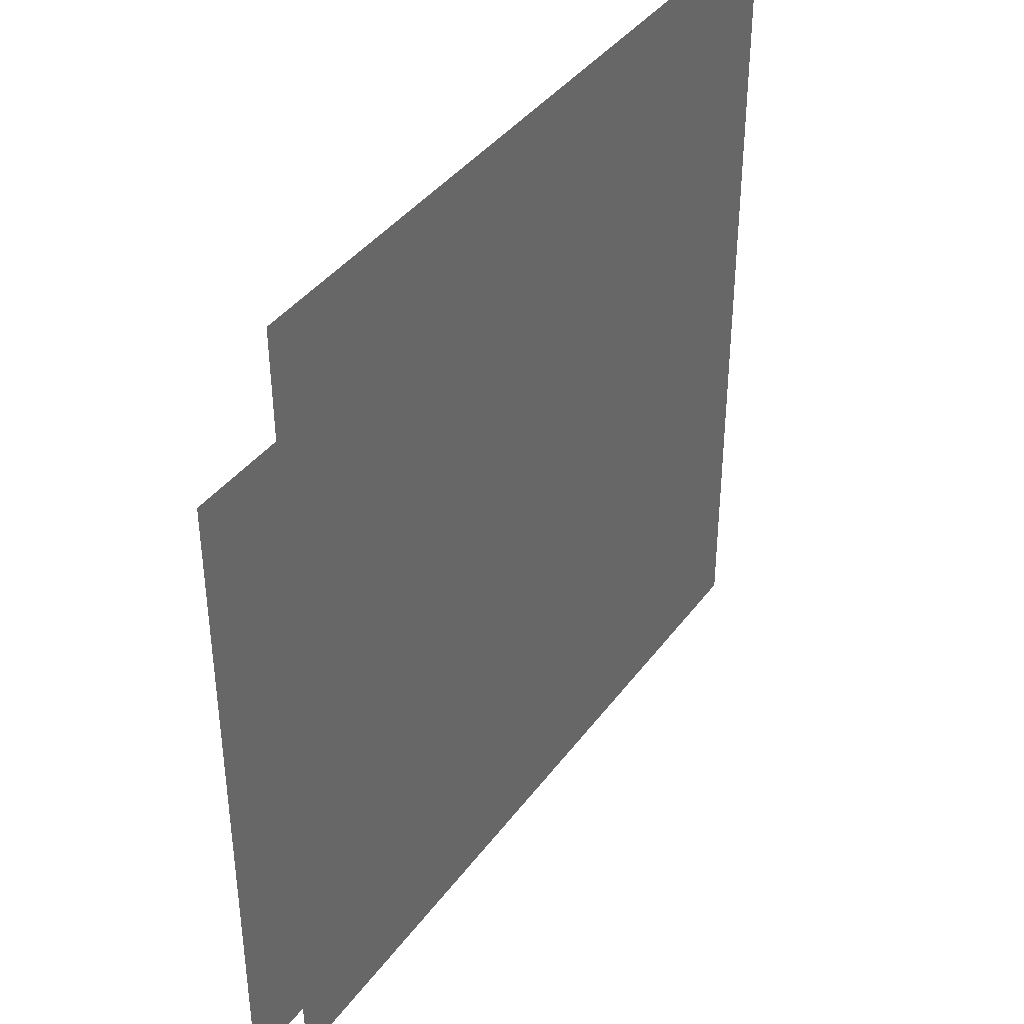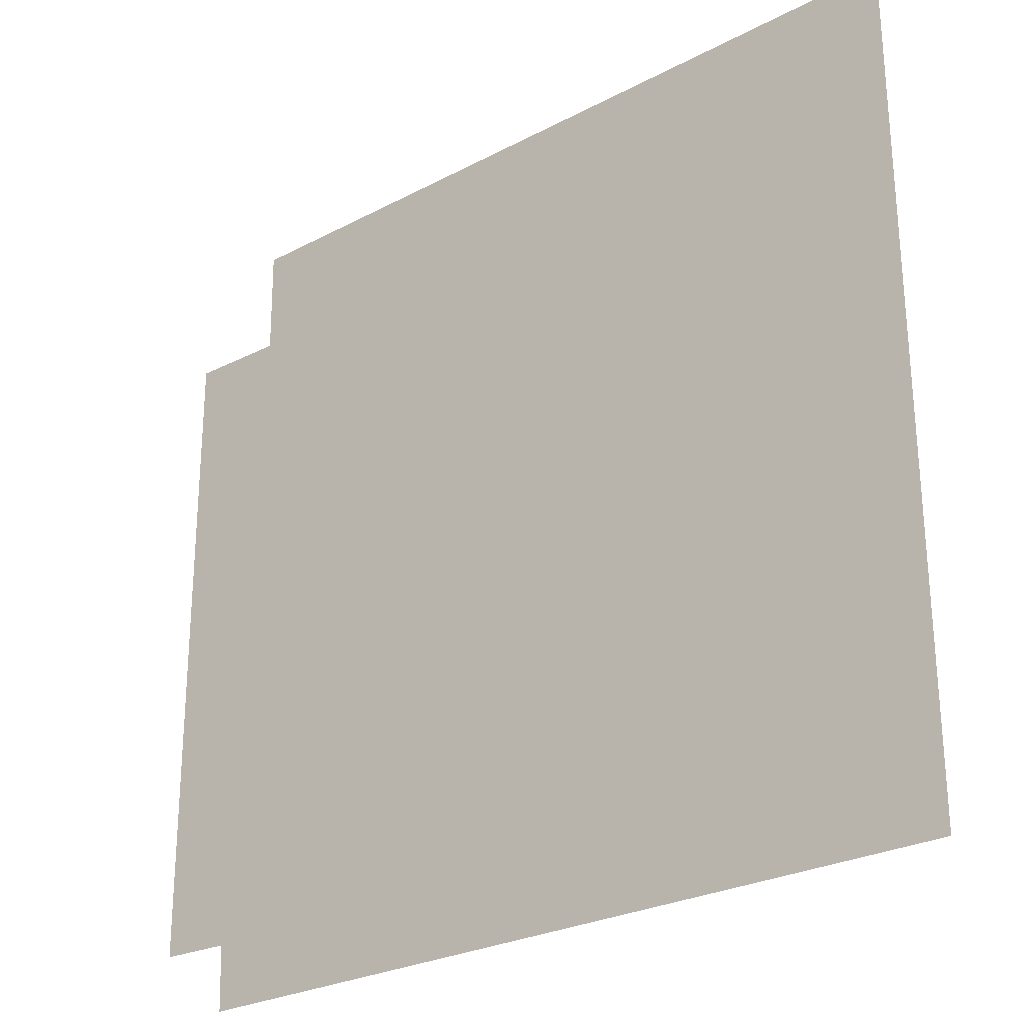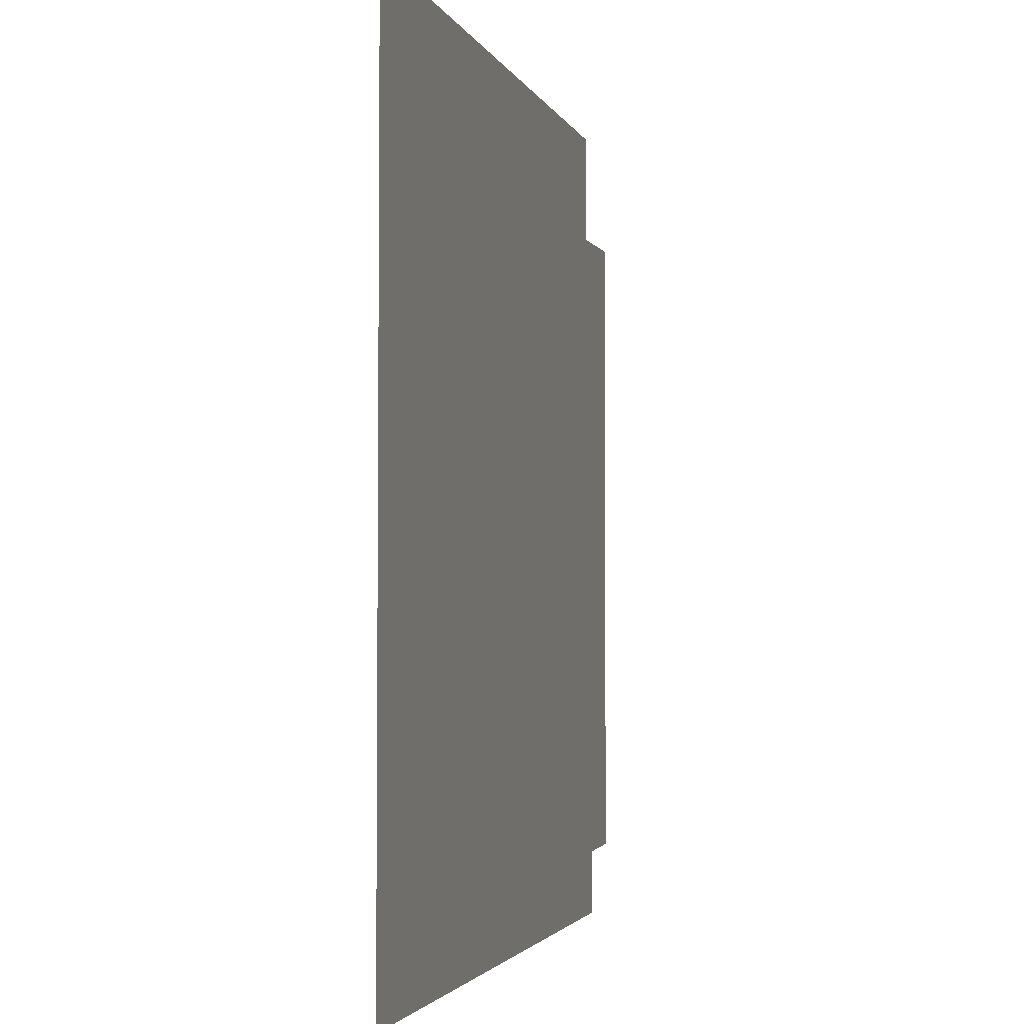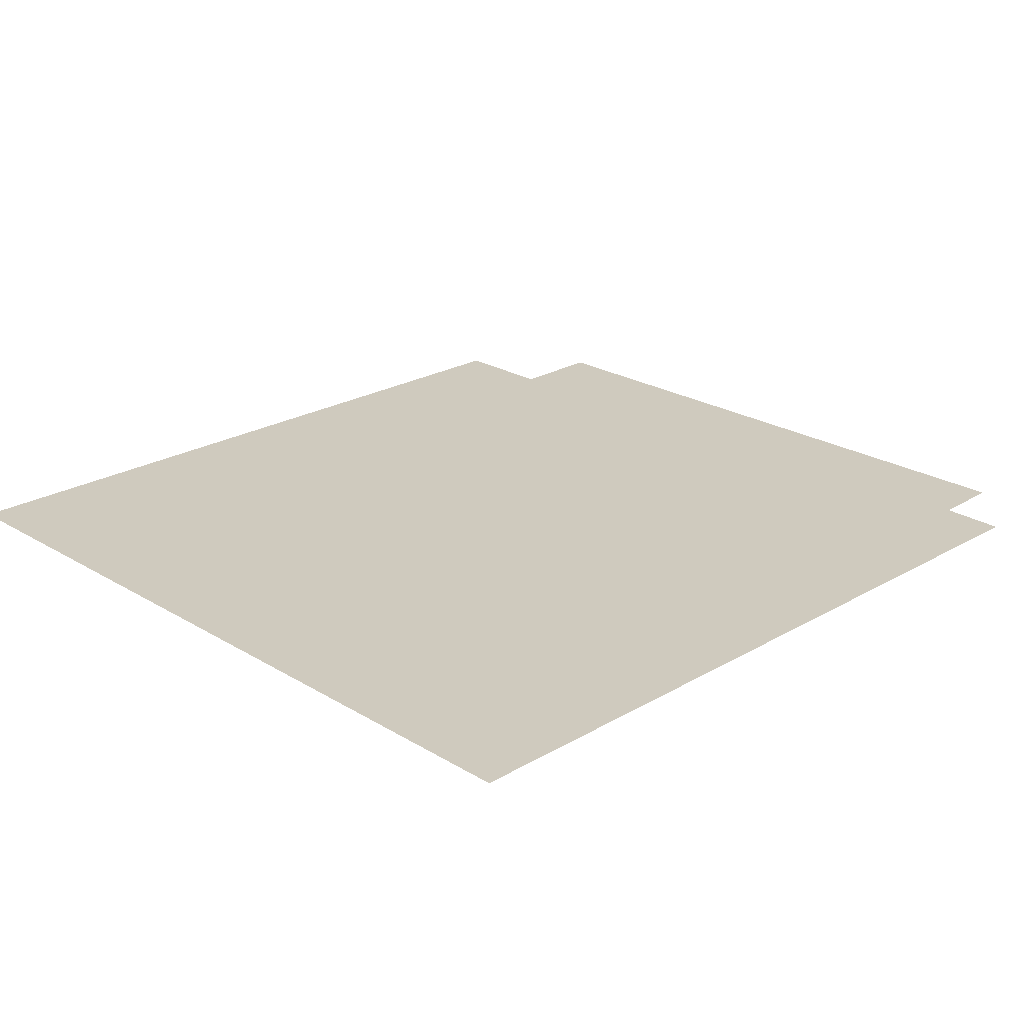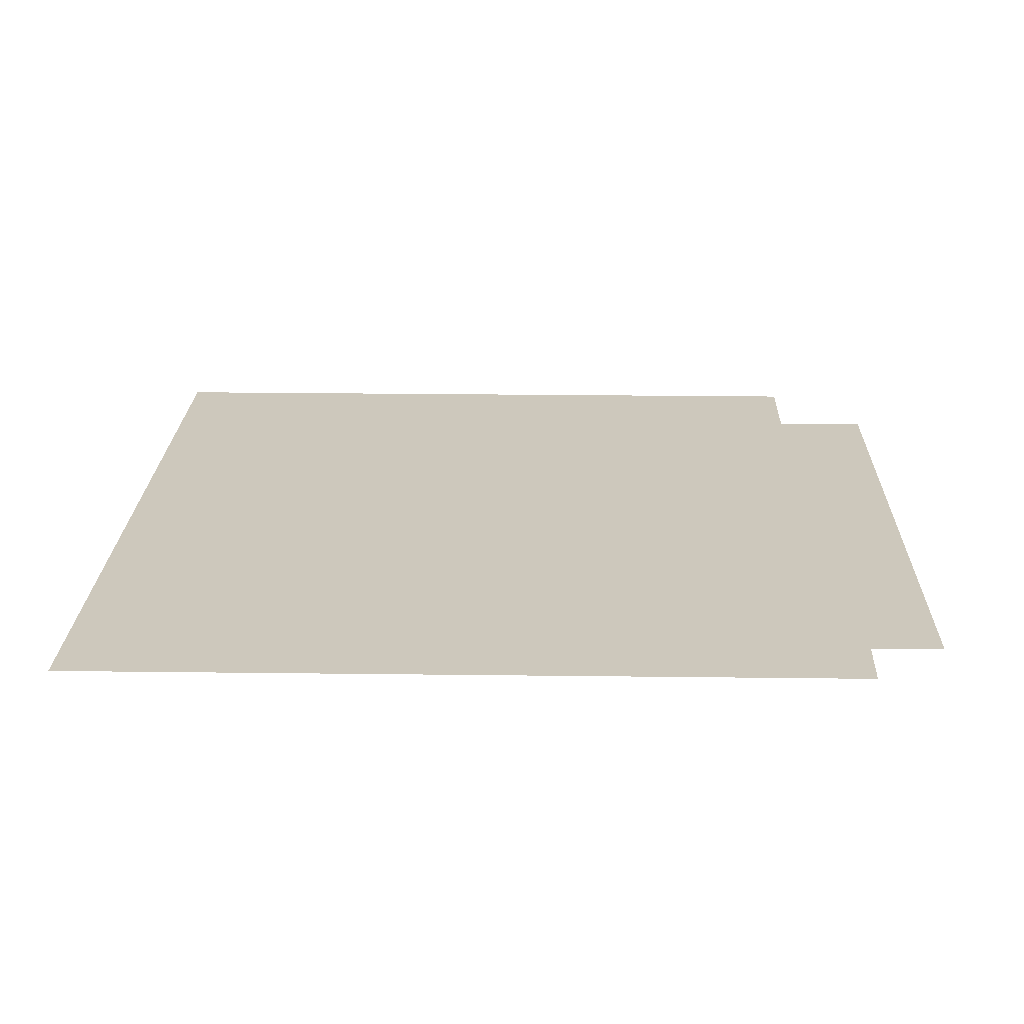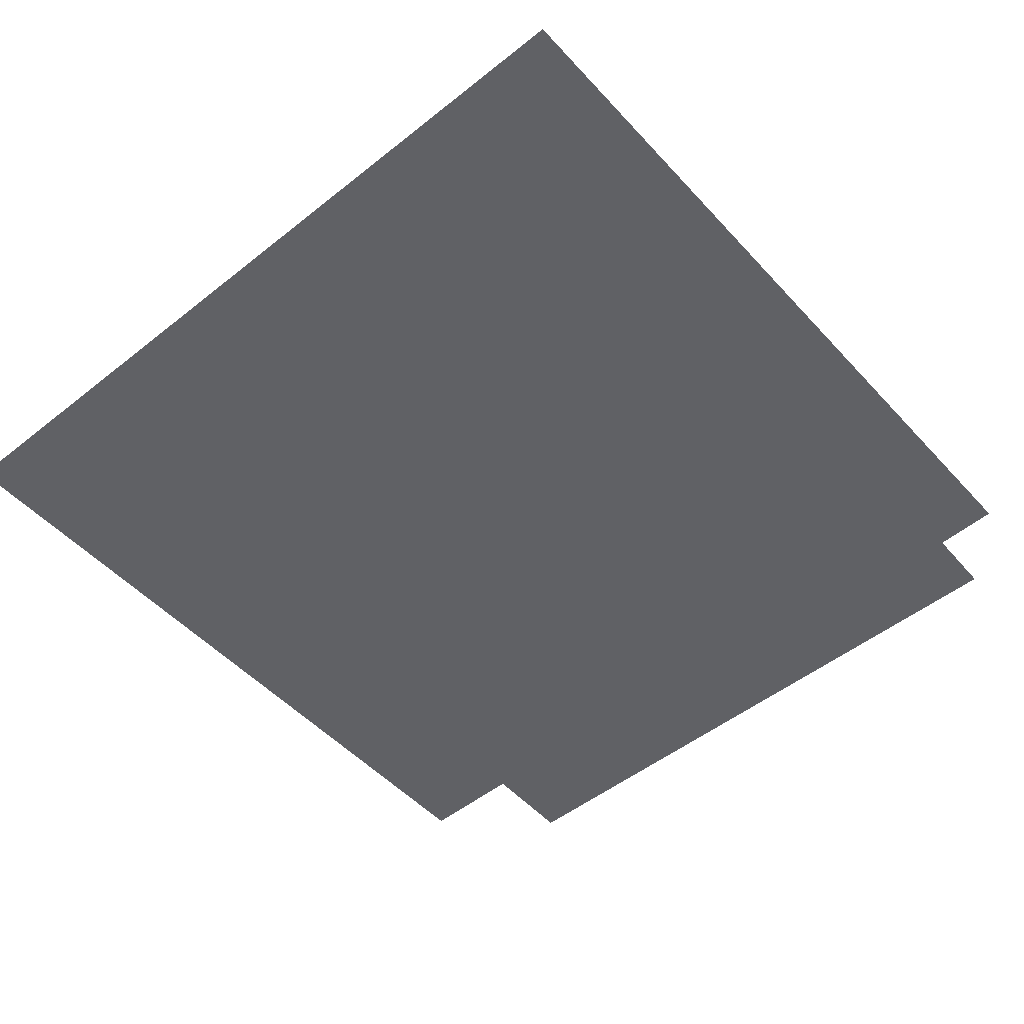
<metadata>
{"format":"obj","ext":"obj","renderer":"f3d","projection":"perspective","resolution":1024,"background":"white","views":[{"elev":39.8,"azim":122.5,"up":"+Y"},{"elev":-26.7,"azim":-140.1,"up":"+Y"},{"elev":-2.7,"azim":-76.3,"up":"+Y"},{"elev":23.2,"azim":-44.4,"up":"+Z"},{"elev":22.2,"azim":1.5,"up":"+Z"},{"elev":-50.2,"azim":-49.1,"up":"+Z"}]}
</metadata>
<code>
v -2.638 -17.37 0
v -2.659 -23.25 0
v 2.987 -23.23 0
v 3.002 -22.76 0
v 3.516 -22.75 0
v 3.521 -18.1 0
v 2.825 -18.12 0
v 2.832 -17.35 0
f 2 3 1
f 6 7 5
f 8 1 7
f 1 3 7
f 5 7 4
f 3 4 7

</code>
